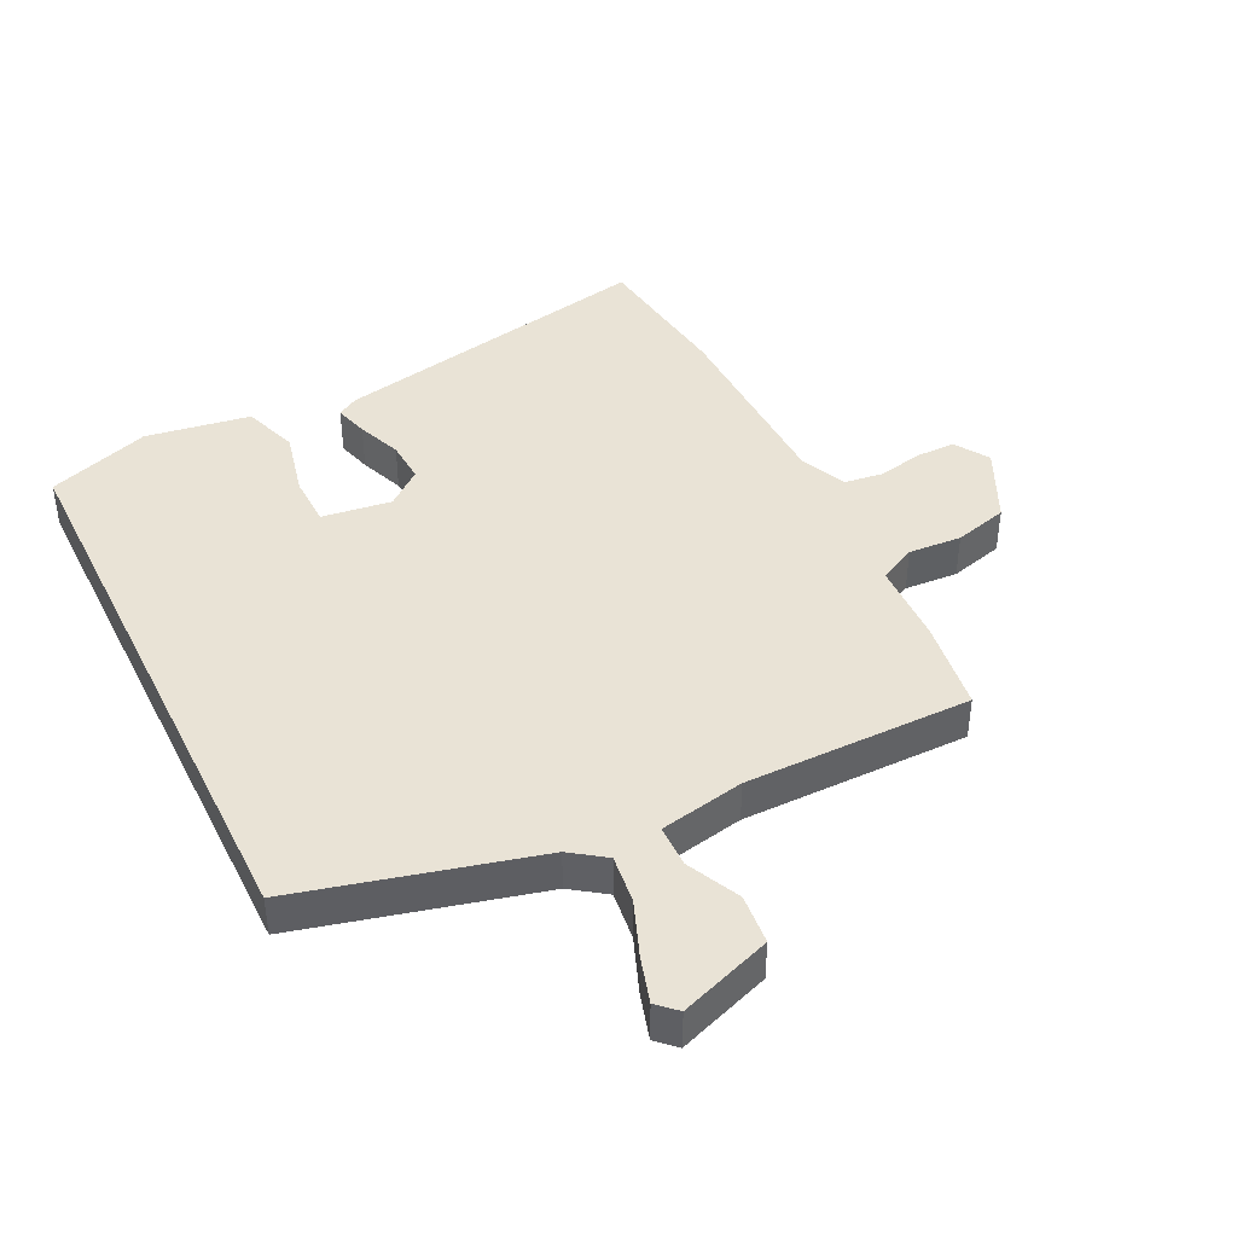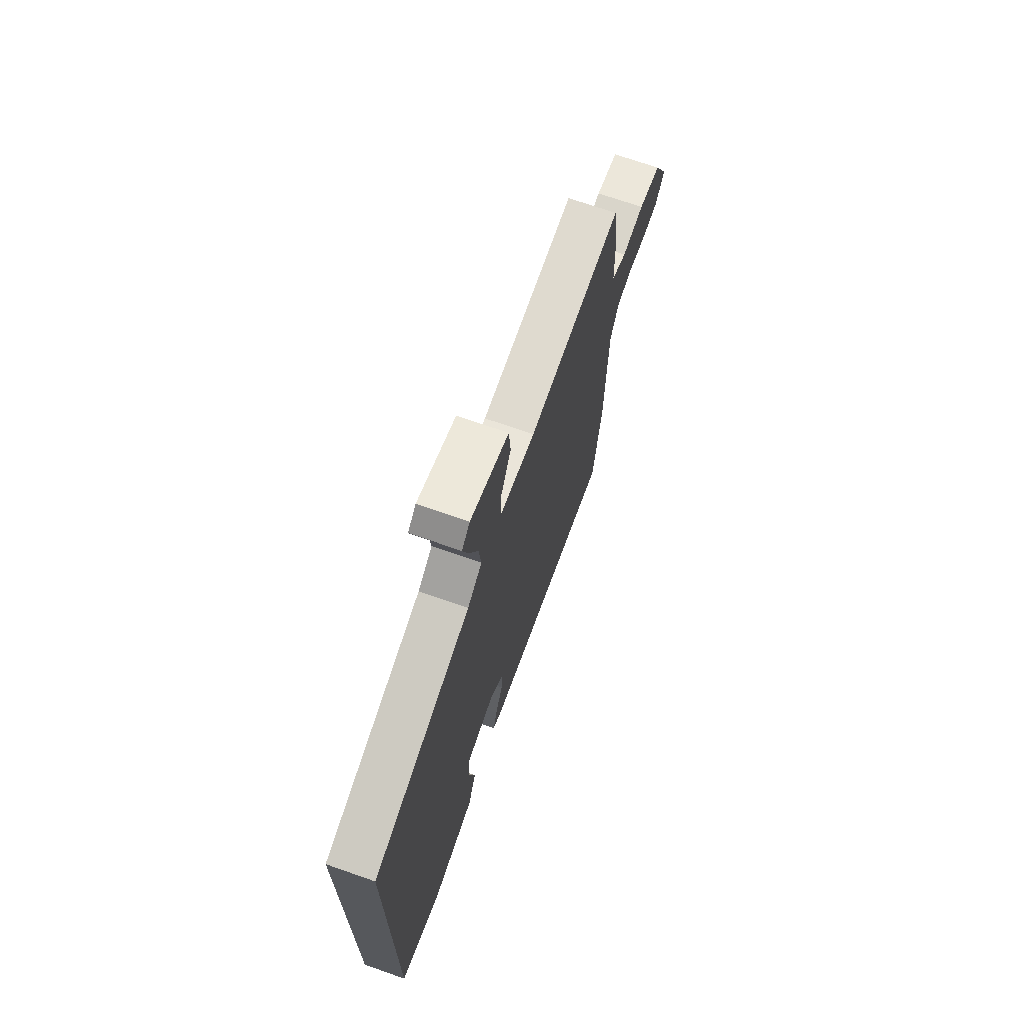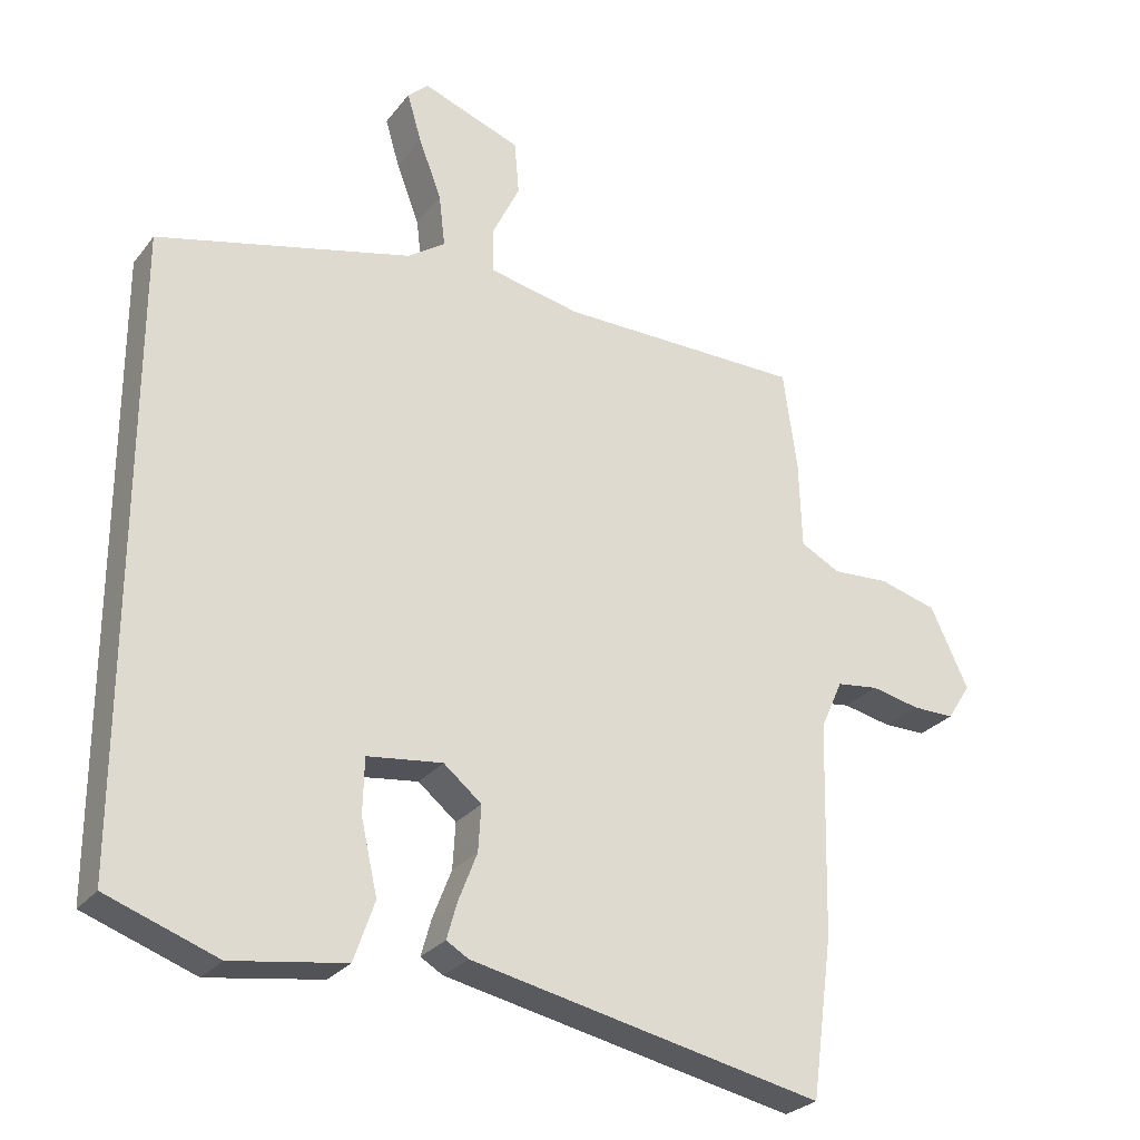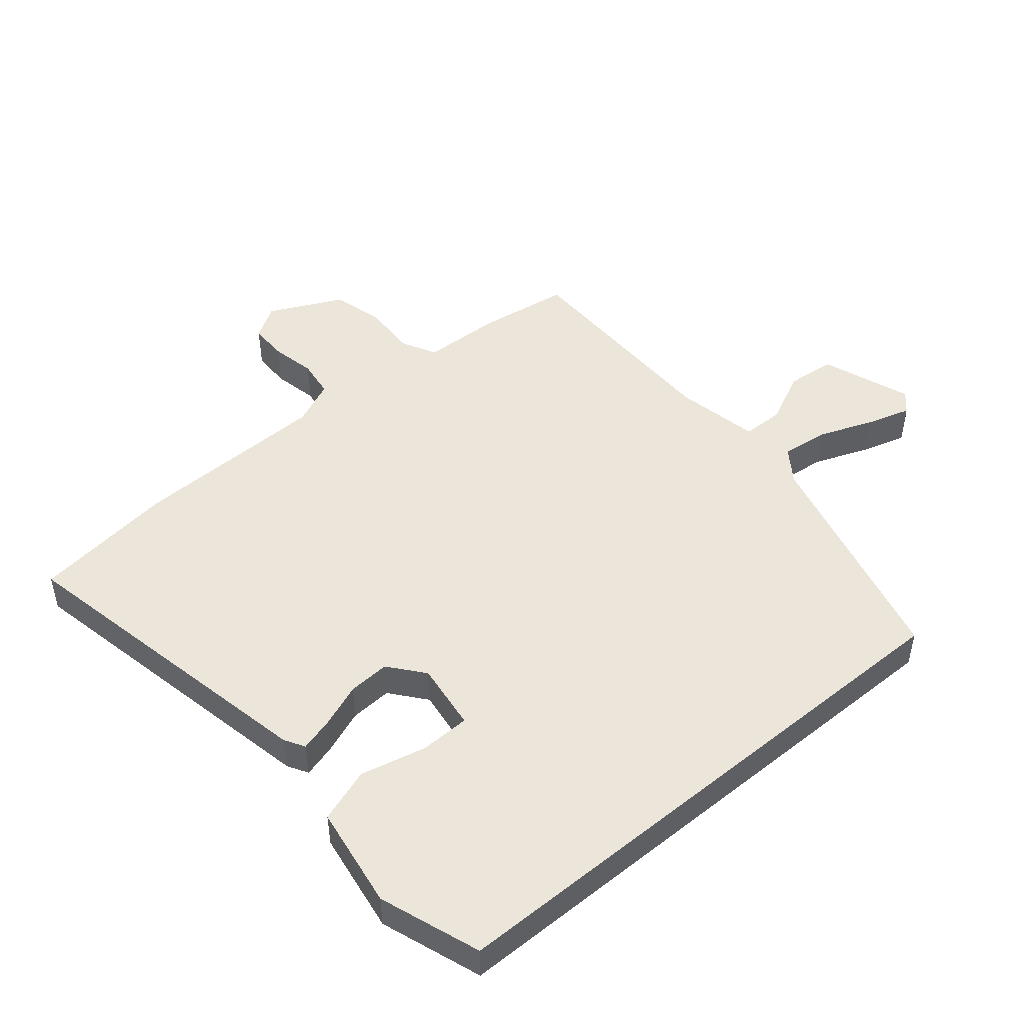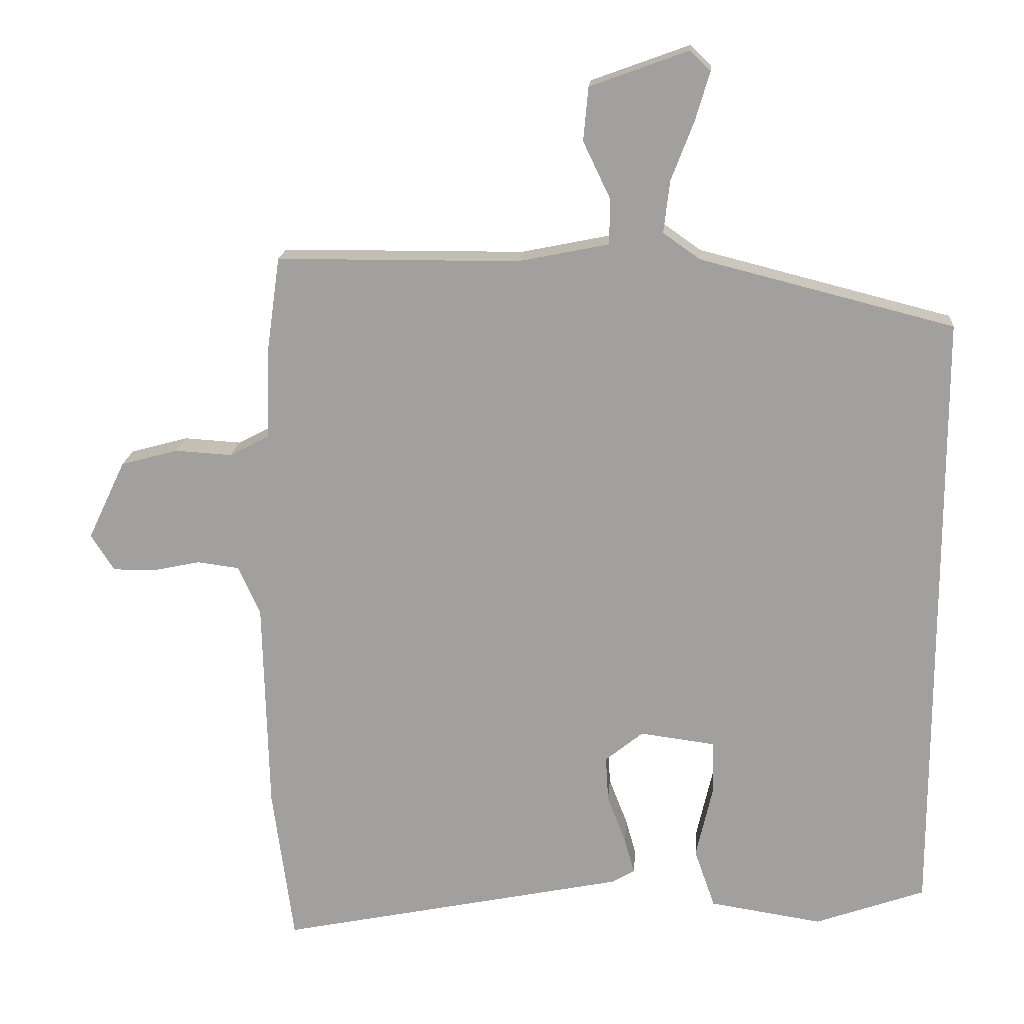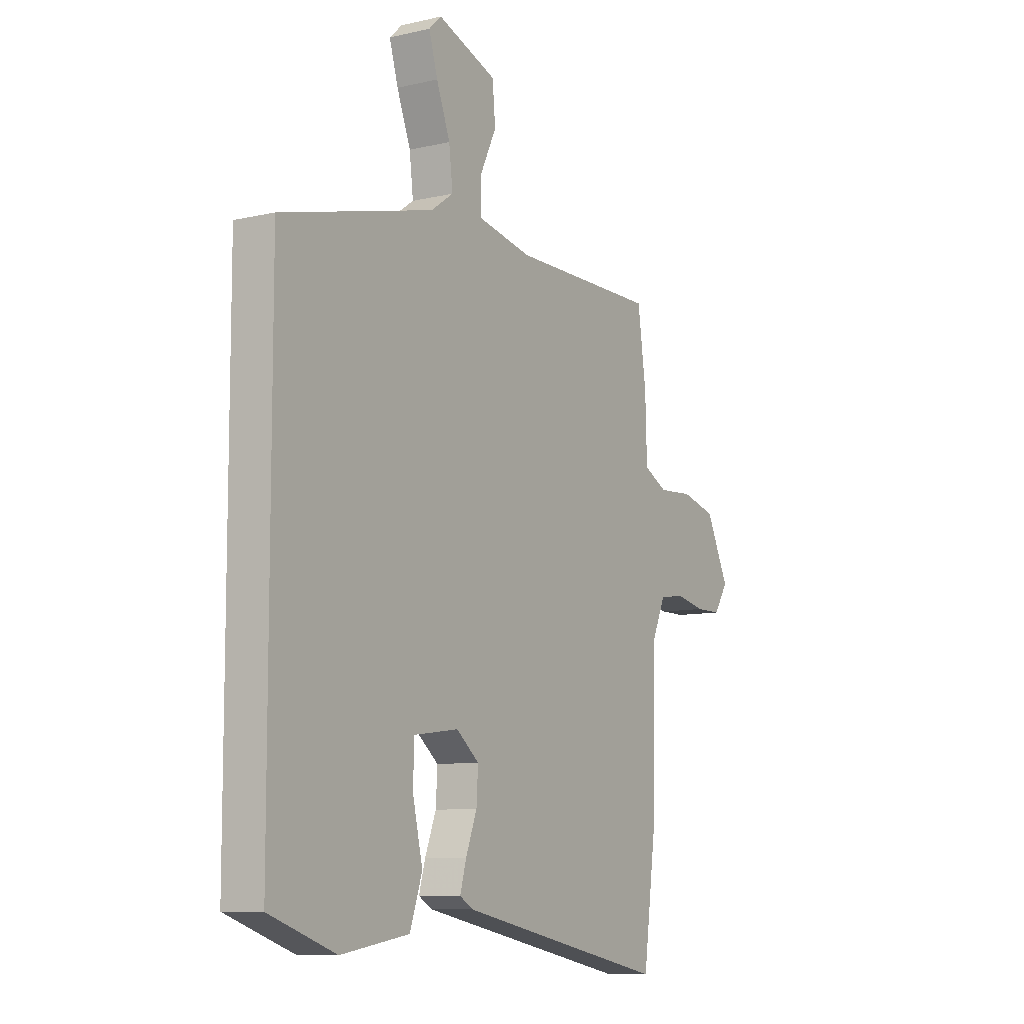
<metadata>
{"format":"obj","ext":"obj","renderer":"f3d","projection":"perspective","resolution":1024,"background":"white","views":[{"elev":42.2,"azim":-26.0,"up":"+Y"},{"elev":71.1,"azim":-70.7,"up":"+Z"},{"elev":-27.3,"azim":-29.7,"up":"+Z"},{"elev":48.1,"azim":-129.7,"up":"+Y"},{"elev":17.4,"azim":-175.5,"up":"+Z"},{"elev":-8.9,"azim":-58.2,"up":"+Z"}]}
</metadata>
<code>
v -0.5 0.07 -0.452
v -0.5 0.07 0.452
v -0.131 0.07 0.545
v -0.077 0.07 0.583
v -0.086 0.07 0.659
v -0.119 0.07 0.745
v -0.14 0.07 0.816
v -0.11 0.07 0.844
v 0.033 0.07 0.792
v 0.04 0.07 0.714
v 0 0.07 0.631
v 0.001 0.07 0.565
v 0.133 0.07 0.538
v 0.487 0.07 0.536
v 0.507 0.07 0.392
v 0.511 0.07 0.264
v 0.568 0.07 0.234
v 0.651 0.07 0.239
v 0.735 0.07 0.216
v 0.79 0.07 0.1
v 0.756 0.07 0.047
v 0.695 0.07 0.047
v 0.624 0.07 0.062
v 0.563 0.07 0.054
v 0.531 0.07 -0.017
v 0.523 0.07 -0.328
v 0.492 0.07 -0.557
v -0.018 0.07 -0.452
v -0.05 0.07 -0.433
v -0.035 0.07 -0.38
v -0.008 0.07 -0.31
v -0.004 0.07 -0.244
v -0.059 0.07 -0.199
v -0.168 0.07 -0.213
v -0.17 0.07 -0.293
v -0.146 0.07 -0.398
v -0.176 0.07 -0.484
v -0.34 0.07 -0.509
v -0.5 0 -0.452
v -0.5 0 0.452
v -0.131 0 0.545
v -0.077 0 0.583
v -0.086 0 0.659
v -0.119 0 0.745
v -0.14 0 0.816
v -0.11 0 0.844
v 0.033 0 0.792
v 0.04 0 0.714
v 0 0 0.631
v 0.001 0 0.565
v 0.133 0 0.538
v 0.487 0 0.536
v 0.507 0 0.392
v 0.511 0 0.264
v 0.568 0 0.234
v 0.651 0 0.239
v 0.735 0 0.216
v 0.79 0 0.1
v 0.756 0 0.047
v 0.695 0 0.047
v 0.624 0 0.062
v 0.563 0 0.054
v 0.531 0 -0.017
v 0.523 0 -0.328
v 0.492 0 -0.557
v -0.018 0 -0.452
v -0.05 0 -0.433
v -0.035 0 -0.38
v -0.008 0 -0.31
v -0.004 0 -0.244
v -0.059 0 -0.199
v -0.168 0 -0.213
v -0.17 0 -0.293
v -0.146 0 -0.398
v -0.176 0 -0.484
v -0.34 0 -0.509
f 38 1 2
f 37 38 2
f 36 37 2
f 35 36 2
f 34 35 2
f 33 34 2 3
f 32 33 3 4
f 29 30 31
f 28 29 31
f 27 28 31
f 26 27 31
f 25 26 31
f 24 25 31 32
f 21 22 23
f 20 21 23
f 19 20 23
f 18 19 23
f 17 18 23
f 16 17 23 24
f 13 14 15 16
f 16 24 32
f 13 16 32
f 12 13 32
f 9 10 11
f 8 9 11
f 7 8 11
f 6 7 11
f 5 6 11
f 4 5 11 12
f 4 12 32
f 40 39 76
f 40 76 75
f 40 75 74
f 40 74 73
f 40 73 72
f 41 40 72 71
f 42 41 71 70
f 69 68 67
f 69 67 66
f 69 66 65
f 69 65 64
f 69 64 63
f 70 69 63 62
f 61 60 59
f 61 59 58
f 61 58 57
f 61 57 56
f 61 56 55
f 62 61 55 54
f 54 53 52 51
f 70 62 54
f 70 54 51
f 70 51 50
f 49 48 47
f 49 47 46
f 49 46 45
f 49 45 44
f 49 44 43
f 50 49 43 42
f 70 50 42
f 1 39 40 2
f 2 40 41 3
f 3 41 42 4
f 4 42 43 5
f 5 43 44 6
f 6 44 45 7
f 7 45 46 8
f 8 46 47 9
f 9 47 48 10
f 10 48 49 11
f 11 49 50 12
f 12 50 51 13
f 13 51 52 14
f 14 52 53 15
f 15 53 54 16
f 16 54 55 17
f 17 55 56 18
f 18 56 57 19
f 19 57 58 20
f 20 58 59 21
f 21 59 60 22
f 22 60 61 23
f 23 61 62 24
f 24 62 63 25
f 25 63 64 26
f 26 64 65 27
f 27 65 66 28
f 28 66 67 29
f 29 67 68 30
f 30 68 69 31
f 31 69 70 32
f 32 70 71 33
f 33 71 72 34
f 34 72 73 35
f 35 73 74 36
f 36 74 75 37
f 37 75 76 38
f 38 76 39 1

</code>
